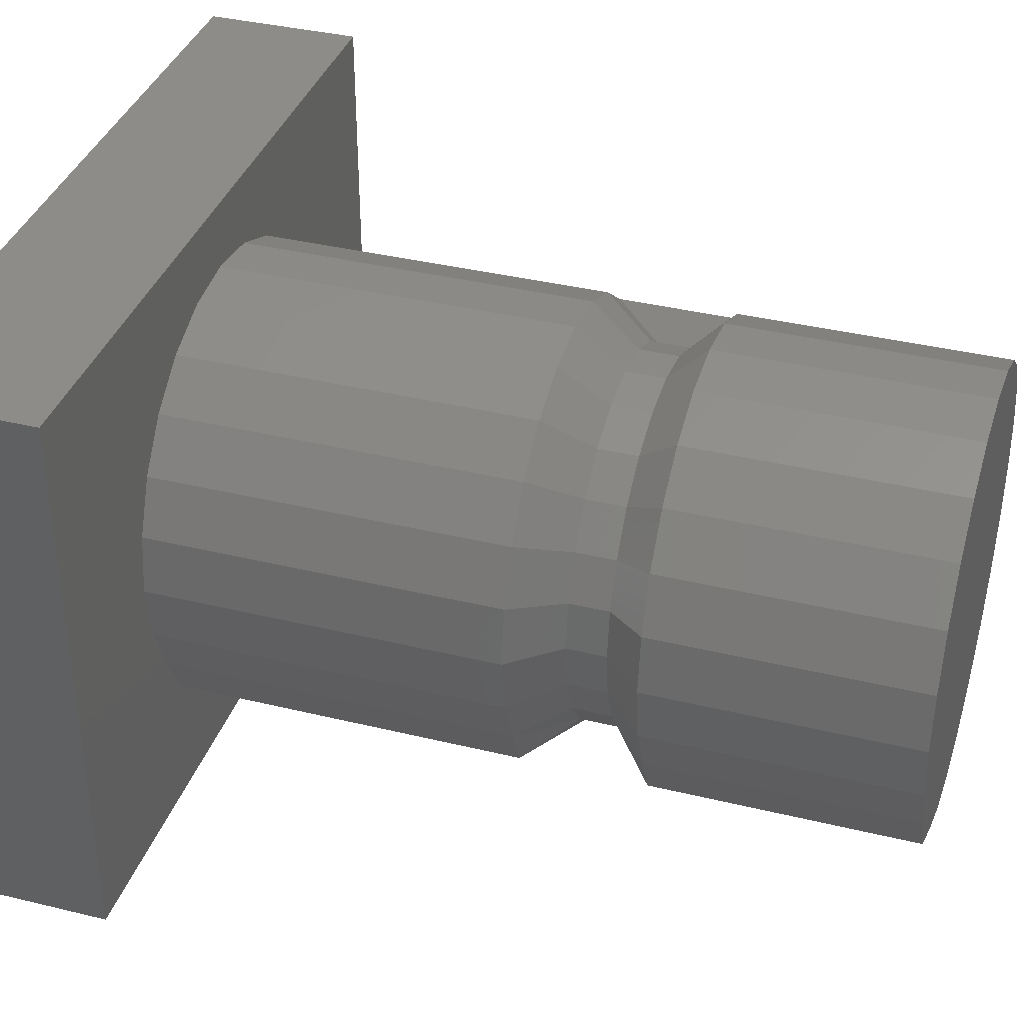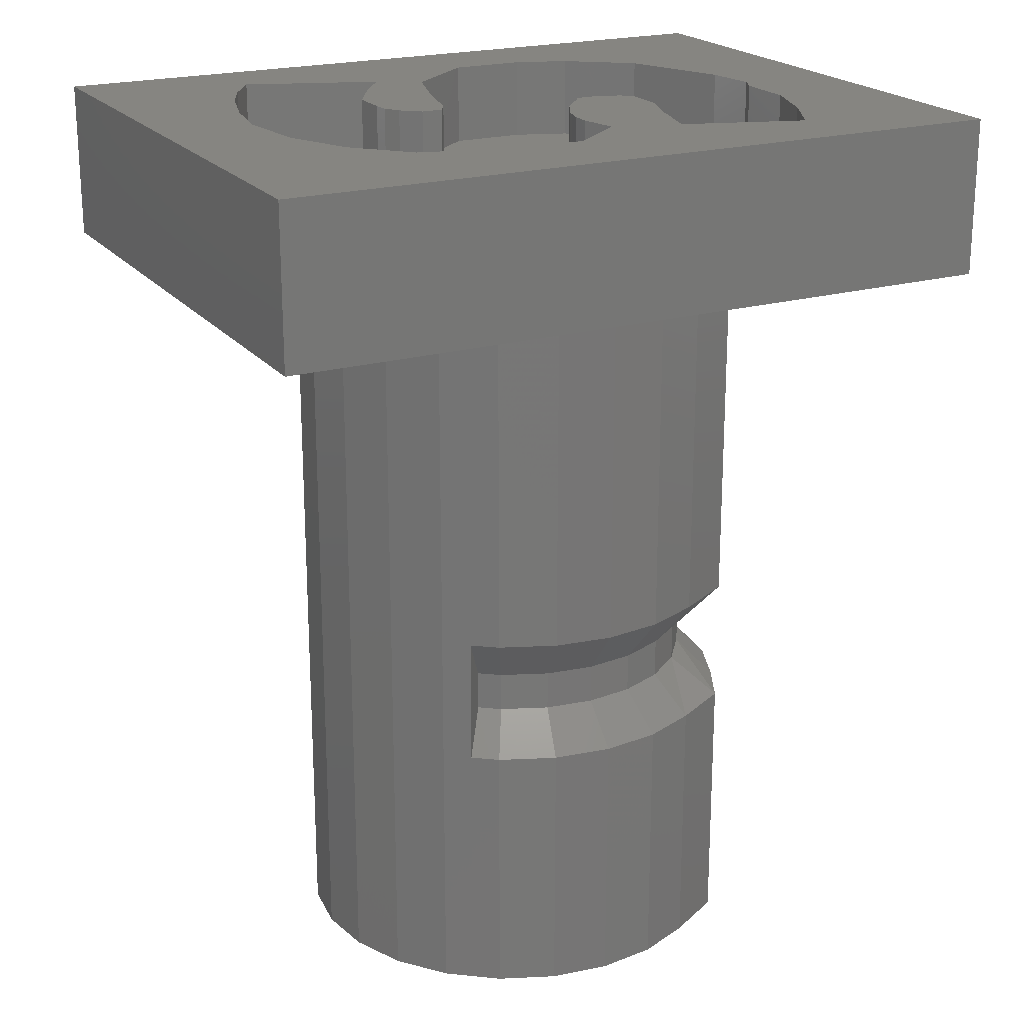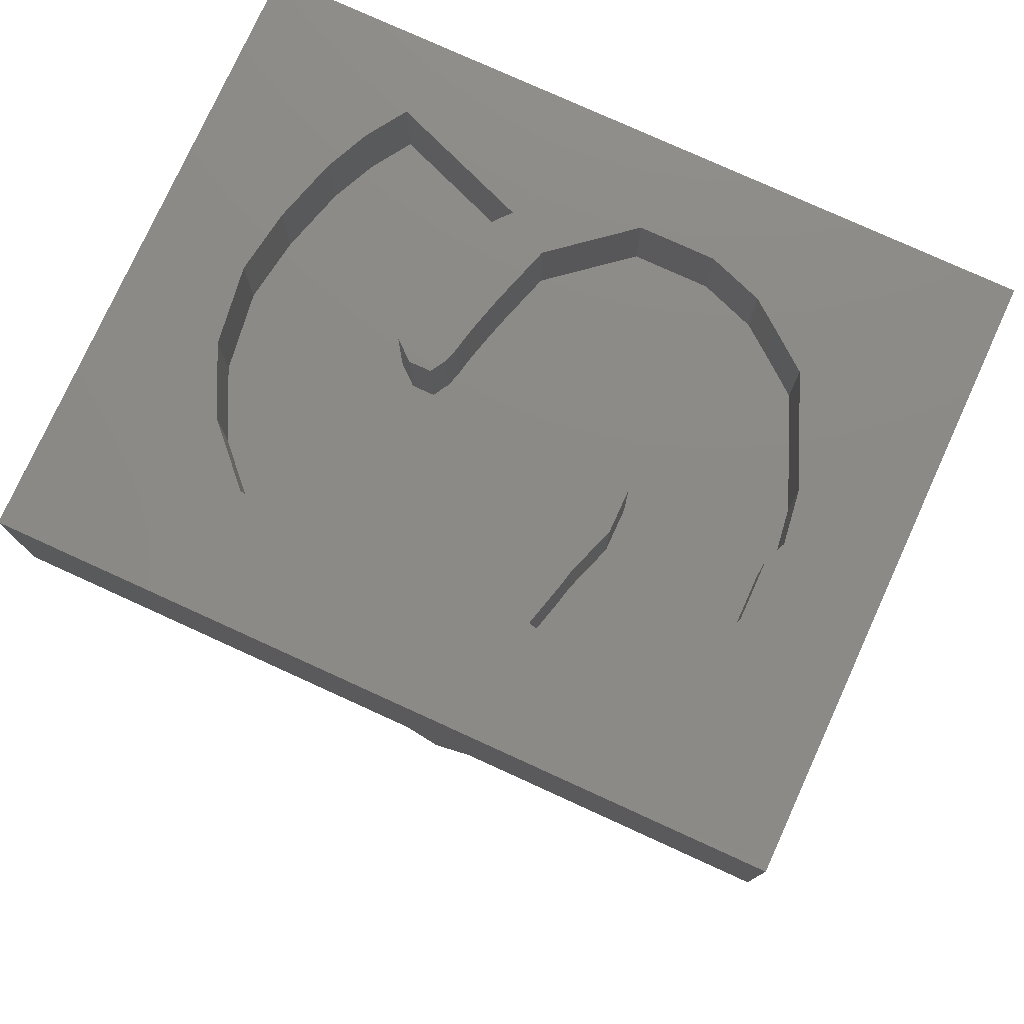
<metadata>
{"format":"stl","ext":"stl","renderer":"f3d","projection":"perspective","resolution":1024,"background":"white","views":[{"elev":37.0,"azim":107.5,"up":"+Y"},{"elev":21.1,"azim":-27.3,"up":"+Z"},{"elev":77.6,"azim":24.5,"up":"+Z"}]}
</metadata>
<code>
# stl→obj: 311 verts, 642 faces
v 26.49 -32.97 32.5
v 27.09 -35.19 32.5
v 26.49 -35.27 32.5
v 27.09 -35.19 35.19
v 26.49 -35.27 35.19
v 26.98 -34.8 35.59
v 26.49 -34.87 35.59
v 26.98 -34.8 35.99
v 26.49 -34.87 35.99
v 27.09 -35.19 36.49
v 26.49 -35.27 36.49
v 27.09 -35.19 40.09
v 26.49 -35.27 40.09
v 27.29 -35.92 40.09
v 26.49 -35.92 40.09
v 27.29 -35.92 41.7
v 26.49 -35.92 41.7
v 27.64 -34.96 32.5
v 27.64 -34.96 35.19
v 27.44 -34.61 35.59
v 27.44 -34.61 35.99
v 27.64 -34.96 36.49
v 27.64 -34.96 40.09
v 28.04 -35.92 40.09
v 28.04 -35.92 41.7
v 28.23 -34.63 32.5
v 28.23 -34.63 35.19
v 27.84 -34.31 35.59
v 27.84 -34.31 35.99
v 28.23 -34.63 36.49
v 28.23 -34.63 40.09
v 30.33 -35.92 40.09
v 30.33 -35.92 41.7
v 28.48 -34.12 32.5
v 28.48 -34.12 35.19
v 28.14 -33.92 35.59
v 28.14 -33.92 35.99
v 28.48 -34.12 36.49
v 28.48 -34.12 40.09
v 30.33 -35.17 40.09
v 30.33 -35.17 41.7
v 28.71 -33.56 32.5
v 28.71 -33.56 35.19
v 28.33 -33.46 35.59
v 28.33 -33.46 35.99
v 28.71 -33.56 36.49
v 28.71 -33.56 40.09
v 30.33 -34.11 40.09
v 30.33 -34.11 41.7
v 28.79 -32.97 32.5
v 28.79 -32.97 35.19
v 28.39 -32.97 35.59
v 28.39 -32.97 35.99
v 28.79 -32.97 36.49
v 28.79 -32.97 40.09
v 30.33 -32.97 40.09
v 30.33 -32.97 41.7
v 28.71 -32.37 32.5
v 28.71 -32.37 35.19
v 28.33 -32.48 35.59
v 28.33 -32.48 35.99
v 28.71 -32.37 36.49
v 28.71 -32.37 40.09
v 30.33 -31.83 40.09
v 30.33 -31.83 41.7
v 28.48 -31.82 32.5
v 28.48 -31.82 35.19
v 28.14 -32.02 35.59
v 28.14 -32.02 35.99
v 28.48 -31.82 36.49
v 28.48 -31.82 40.09
v 30.33 -30.77 40.09
v 30.33 -30.77 41.7
v 28.12 -31.34 32.5
v 28.12 -31.34 35.19
v 27.84 -31.63 35.59
v 27.84 -31.63 35.99
v 28.12 -31.34 36.49
v 28.12 -31.34 40.09
v 30.33 -30.02 40.09
v 30.33 -30.02 41.7
v 27.64 -30.98 32.5
v 27.64 -30.98 35.19
v 27.44 -31.32 35.59
v 27.44 -31.32 35.99
v 27.64 -30.98 36.49
v 27.64 -30.98 40.09
v 28.04 -30.02 40.09
v 28.04 -30.02 41.7
v 27.09 -30.75 32.5
v 27.09 -30.75 35.19
v 26.98 -31.13 35.59
v 26.98 -31.13 35.99
v 27.09 -30.75 36.49
v 27.09 -30.75 40.09
v 27.29 -30.02 40.09
v 27.29 -30.02 41.7
v 26.49 -30.67 32.5
v 26.49 -30.67 35.19
v 26.49 -31.07 35.59
v 26.49 -31.07 35.99
v 26.49 -30.67 36.49
v 26.49 -30.67 40.09
v 26.49 -30.02 40.09
v 26.49 -30.02 41.7
v 25.9 -30.75 32.5
v 25.9 -30.75 35.19
v 26 -31.13 35.59
v 26 -31.13 35.99
v 25.9 -30.75 36.49
v 25.9 -30.75 40.09
v 25.69 -30.02 40.09
v 25.69 -30.02 41.7
v 25.34 -30.98 32.5
v 25.34 -30.98 35.19
v 25.54 -31.32 35.59
v 25.54 -31.32 35.99
v 25.34 -30.98 36.49
v 25.34 -30.98 40.09
v 24.94 -30.02 40.09
v 24.94 -30.02 41.7
v 24.87 -31.34 32.5
v 24.87 -31.34 35.19
v 25.15 -31.63 35.59
v 25.15 -31.63 35.99
v 24.87 -31.34 36.49
v 24.87 -31.34 40.09
v 22.71 -30.02 40.09
v 22.71 -30.02 41.7
v 24.5 -31.82 32.5
v 24.5 -31.82 35.19
v 24.5 -31.82 36.49
v 24.5 -31.82 40.09
v 22.71 -30.77 40.09
v 22.71 -30.77 41.7
v 24.27 -32.37 32.5
v 24.27 -32.37 35.19
v 24.27 -32.37 36.49
v 24.27 -32.37 40.09
v 22.71 -31.83 40.09
v 22.71 -31.83 41.7
v 24.19 -32.97 32.5
v 24.19 -32.97 35.19
v 24.19 -32.97 36.49
v 24.19 -32.97 40.09
v 22.71 -32.97 40.09
v 22.71 -32.97 41.7
v 24.27 -33.56 32.5
v 24.27 -33.56 35.19
v 24.27 -33.56 36.49
v 24.27 -33.56 40.09
v 22.71 -34.11 40.09
v 22.71 -34.11 41.7
v 24.5 -34.12 32.5
v 24.5 -34.12 35.19
v 24.5 -34.12 36.49
v 24.5 -34.12 40.09
v 22.71 -35.17 40.09
v 22.71 -35.17 41.7
v 24.87 -34.6 32.5
v 24.87 -34.6 35.19
v 24.87 -34.6 36.49
v 24.87 -34.6 40.09
v 22.71 -35.92 40.09
v 22.71 -35.92 41.7
v 25.34 -34.96 32.5
v 25.1 -34.78 32.5
v 25.1 -34.78 35.19
v 25.34 -34.96 35.19
v 25.54 -34.61 35.59
v 25.35 -34.46 35.59
v 25.54 -34.61 35.99
v 25.35 -34.46 35.99
v 25.34 -34.96 36.49
v 25.1 -34.78 36.49
v 25.1 -34.78 40.09
v 25.34 -34.96 40.09
v 24.94 -35.92 40.09
v 24.94 -35.92 41.7
v 25.9 -35.19 32.5
v 25.9 -35.19 35.19
v 26 -34.8 35.59
v 26 -34.8 35.99
v 25.9 -35.19 36.49
v 25.9 -35.19 40.09
v 25.69 -35.92 40.09
v 25.69 -35.92 41.7
v 24.41 -30.76 40.87
v 25.75 -31.26 40.87
v 25.75 -31.26 41.7
v 24.41 -30.76 41.7
v 25.66 -31.36 40.87
v 25.66 -31.36 41.7
v 25.57 -31.48 40.87
v 25.57 -31.48 41.7
v 25.43 -31.7 40.87
v 25.43 -31.7 41.7
v 25.18 -32.13 40.87
v 25.18 -32.13 41.7
v 25.18 -32.51 40.87
v 25.18 -32.51 41.7
v 25.2 -32.67 40.87
v 25.2 -32.67 41.7
v 25.29 -32.82 40.87
v 25.29 -32.82 41.7
v 25.48 -32.98 40.87
v 25.48 -32.98 41.7
v 25.58 -32.98 40.87
v 25.58 -32.98 41.7
v 25.7 -32.98 40.87
v 25.7 -32.98 41.7
v 25.76 -32.88 40.87
v 25.76 -32.88 41.7
v 25.79 -32.84 40.87
v 25.79 -32.84 41.7
v 25.83 -32.69 40.87
v 25.83 -32.69 41.7
v 25.86 -32.55 40.87
v 25.86 -32.55 41.7
v 25.9 -32.4 40.87
v 25.9 -32.4 41.7
v 25.95 -32.21 40.87
v 25.95 -32.21 41.7
v 25.99 -32.06 40.87
v 25.99 -32.06 41.7
v 26.17 -31.51 40.87
v 26.17 -31.51 41.7
v 26.91 -30.89 40.87
v 26.91 -30.89 41.7
v 27.39 -30.89 40.87
v 27.39 -30.89 41.7
v 27.65 -30.89 40.87
v 27.65 -30.89 41.7
v 28.18 -31.08 40.87
v 28.18 -31.08 41.7
v 28.45 -31.29 40.87
v 28.45 -31.29 41.7
v 28.82 -31.57 40.87
v 28.82 -31.57 41.7
v 29.25 -32.61 40.87
v 29.25 -32.61 41.7
v 29.32 -33.13 40.87
v 29.32 -33.13 41.7
v 29.23 -33.33 40.87
v 29.23 -33.33 41.7
v 29.24 -33.93 40.87
v 29.24 -33.93 41.7
v 29.02 -34.58 40.87
v 29.02 -34.58 41.7
v 28.72 -35.16 40.87
v 28.72 -35.16 41.7
v 27.51 -34.76 40.87
v 27.51 -34.76 41.7
v 27.63 -34.31 40.87
v 27.63 -34.31 41.7
v 27.66 -34.17 40.87
v 27.66 -34.17 41.7
v 27.83 -33.68 40.87
v 27.83 -33.68 41.7
v 27.83 -33.49 40.87
v 27.83 -33.49 41.7
v 27.83 -33.26 40.87
v 27.83 -33.26 41.7
v 27.71 -33.16 40.87
v 27.71 -33.16 41.7
v 27.42 -33.08 40.87
v 27.42 -33.08 41.7
v 27.35 -33.08 40.87
v 27.35 -33.08 41.7
v 27.25 -33.08 40.87
v 27.25 -33.08 41.7
v 27.17 -33.18 40.87
v 27.17 -33.18 41.7
v 27.1 -33.25 40.87
v 27.1 -33.25 41.7
v 26.96 -33.42 40.87
v 26.96 -33.42 41.7
v 26.81 -33.71 40.87
v 26.81 -33.71 41.7
v 26.79 -33.8 40.87
v 26.79 -33.8 41.7
v 26.74 -33.96 40.87
v 26.74 -33.96 41.7
v 26.74 -34.15 40.87
v 26.74 -34.15 41.7
v 26.83 -34.54 40.87
v 26.83 -34.54 41.7
v 26.25 -35 40.87
v 26.25 -35 41.7
v 25.77 -35 40.87
v 25.77 -35 41.7
v 25.53 -35 40.87
v 25.53 -35 41.7
v 25.24 -34.92 40.87
v 25.24 -34.92 41.7
v 24.59 -34.74 40.87
v 24.59 -34.74 41.7
v 23.78 -33.56 40.87
v 23.68 -32.8 40.87
v 23.68 -32.8 41.7
v 23.78 -33.56 41.7
v 23.78 -32.18 40.87
v 23.78 -32.18 41.7
v 23.97 -31.56 40.87
v 23.97 -31.56 41.7
v 24.16 -31.14 40.87
v 24.16 -31.14 41.7
v 24.09 -34.21 40.87
v 24.09 -34.21 41.7
v 27.41 -33.33 41.7
v 25.54 -32.85 41.7
f 1 1 2
f 1 2 3
f 3 2 4
f 3 4 5
f 5 4 6
f 5 6 7
f 7 6 8
f 7 8 9
f 9 8 10
f 9 10 11
f 11 10 12
f 11 12 13
f 13 12 14
f 13 14 15
f 15 14 16
f 15 16 17
f 1 1 18
f 1 18 2
f 2 18 19
f 2 19 4
f 4 19 20
f 4 20 6
f 6 20 21
f 6 21 8
f 8 21 22
f 8 22 10
f 10 22 23
f 10 23 12
f 12 23 24
f 12 24 14
f 14 24 25
f 14 25 16
f 1 1 26
f 1 26 18
f 18 26 27
f 18 27 19
f 19 27 28
f 19 28 20
f 20 28 29
f 20 29 21
f 21 29 30
f 21 30 22
f 22 30 31
f 22 31 23
f 23 31 32
f 23 32 24
f 24 32 33
f 24 33 25
f 1 1 34
f 1 34 26
f 26 34 35
f 26 35 27
f 27 35 36
f 27 36 28
f 28 36 37
f 28 37 29
f 29 37 38
f 29 38 30
f 30 38 39
f 30 39 31
f 31 39 40
f 31 40 32
f 32 40 41
f 32 41 33
f 1 1 42
f 1 42 34
f 34 42 43
f 34 43 35
f 35 43 44
f 35 44 36
f 36 44 45
f 36 45 37
f 37 45 46
f 37 46 38
f 38 46 47
f 38 47 39
f 39 47 48
f 39 48 40
f 40 48 49
f 40 49 41
f 1 1 50
f 1 50 42
f 42 50 51
f 42 51 43
f 43 51 52
f 43 52 44
f 44 52 53
f 44 53 45
f 45 53 54
f 45 54 46
f 46 54 55
f 46 55 47
f 47 55 56
f 47 56 48
f 48 56 57
f 48 57 49
f 1 1 58
f 1 58 50
f 50 58 59
f 50 59 51
f 51 59 60
f 51 60 52
f 52 60 61
f 52 61 53
f 53 61 62
f 53 62 54
f 54 62 63
f 54 63 55
f 55 63 64
f 55 64 56
f 56 64 65
f 56 65 57
f 1 1 66
f 1 66 58
f 58 66 67
f 58 67 59
f 59 67 68
f 59 68 60
f 60 68 69
f 60 69 61
f 61 69 70
f 61 70 62
f 62 70 71
f 62 71 63
f 63 71 72
f 63 72 64
f 64 72 73
f 64 73 65
f 1 1 74
f 1 74 66
f 66 74 75
f 66 75 67
f 67 75 76
f 67 76 68
f 68 76 77
f 68 77 69
f 69 77 78
f 69 78 70
f 70 78 79
f 70 79 71
f 71 79 80
f 71 80 72
f 72 80 81
f 72 81 73
f 1 1 82
f 1 82 74
f 74 82 83
f 74 83 75
f 75 83 84
f 75 84 76
f 76 84 85
f 76 85 77
f 77 85 86
f 77 86 78
f 78 86 87
f 78 87 79
f 79 87 88
f 79 88 80
f 80 88 89
f 80 89 81
f 1 1 90
f 1 90 82
f 82 90 91
f 82 91 83
f 83 91 92
f 83 92 84
f 84 92 93
f 84 93 85
f 85 93 94
f 85 94 86
f 86 94 95
f 86 95 87
f 87 95 96
f 87 96 88
f 88 96 97
f 88 97 89
f 1 1 98
f 1 98 90
f 90 98 99
f 90 99 91
f 91 99 100
f 91 100 92
f 92 100 101
f 92 101 93
f 93 101 102
f 93 102 94
f 94 102 103
f 94 103 95
f 95 103 104
f 95 104 96
f 96 104 105
f 96 105 97
f 1 1 106
f 1 106 98
f 98 106 107
f 98 107 99
f 99 107 108
f 99 108 100
f 100 108 109
f 100 109 101
f 101 109 110
f 101 110 102
f 102 110 111
f 102 111 103
f 103 111 112
f 103 112 104
f 104 112 113
f 104 113 105
f 1 1 114
f 1 114 106
f 106 114 115
f 106 115 107
f 107 115 116
f 107 116 108
f 108 116 117
f 108 117 109
f 109 117 118
f 109 118 110
f 110 118 119
f 110 119 111
f 111 119 120
f 111 120 112
f 112 120 121
f 112 121 113
f 1 1 122
f 1 122 114
f 114 122 123
f 114 123 115
f 115 123 124
f 115 124 116
f 116 124 125
f 116 125 117
f 117 125 126
f 117 126 118
f 118 126 127
f 118 127 119
f 119 127 128
f 119 128 120
f 120 128 129
f 120 129 121
f 1 1 130
f 1 130 122
f 122 130 131
f 122 131 123
f 126 132 133
f 126 133 127
f 127 133 134
f 127 134 128
f 128 134 135
f 128 135 129
f 1 1 136
f 1 136 130
f 130 136 137
f 130 137 131
f 132 138 139
f 132 139 133
f 133 139 140
f 133 140 134
f 134 140 141
f 134 141 135
f 1 1 142
f 1 142 136
f 136 142 143
f 136 143 137
f 138 144 145
f 138 145 139
f 139 145 146
f 139 146 140
f 140 146 147
f 140 147 141
f 1 1 148
f 1 148 142
f 142 148 149
f 142 149 143
f 144 150 151
f 144 151 145
f 145 151 152
f 145 152 146
f 146 152 153
f 146 153 147
f 1 1 154
f 1 154 148
f 148 154 155
f 148 155 149
f 150 156 157
f 150 157 151
f 151 157 158
f 151 158 152
f 152 158 159
f 152 159 153
f 1 1 160
f 1 160 154
f 154 160 161
f 154 161 155
f 156 162 163
f 156 163 157
f 157 163 164
f 157 164 158
f 158 164 165
f 158 165 159
f 166 167 1
f 167 1 1
f 167 160 1
f 160 167 168
f 160 168 161
f 167 166 169
f 167 169 168
f 168 169 170
f 168 170 171
f 171 170 172
f 171 172 173
f 173 172 174
f 173 174 175
f 162 175 176
f 162 176 163
f 175 174 177
f 175 177 176
f 163 176 164
f 176 178 164
f 176 177 178
f 164 178 179
f 164 179 165
f 1 1 180
f 1 180 166
f 166 180 181
f 166 181 169
f 169 181 182
f 169 182 170
f 170 182 183
f 170 183 172
f 172 183 184
f 172 184 174
f 174 184 185
f 174 185 177
f 177 185 186
f 177 186 178
f 178 186 187
f 178 187 179
f 1 1 3
f 1 3 180
f 180 3 5
f 180 5 181
f 181 5 7
f 181 7 182
f 182 7 9
f 182 9 183
f 183 9 11
f 183 11 184
f 184 11 13
f 184 13 185
f 185 13 15
f 185 15 186
f 186 15 17
f 186 17 187
f 188 189 190
f 188 190 191
f 189 192 193
f 189 193 190
f 192 194 195
f 192 195 193
f 194 196 197
f 194 197 195
f 196 198 199
f 196 199 197
f 198 200 201
f 198 201 199
f 200 202 203
f 200 203 201
f 202 204 205
f 202 205 203
f 204 206 207
f 204 207 205
f 206 208 209
f 206 209 207
f 208 210 211
f 208 211 209
f 210 212 213
f 210 213 211
f 212 214 215
f 212 215 213
f 214 216 217
f 214 217 215
f 216 218 219
f 216 219 217
f 218 220 221
f 218 221 219
f 220 222 223
f 220 223 221
f 222 224 225
f 222 225 223
f 224 226 227
f 224 227 225
f 226 228 229
f 226 229 227
f 228 230 231
f 228 231 229
f 230 232 233
f 230 233 231
f 232 234 235
f 232 235 233
f 234 236 237
f 234 237 235
f 236 238 239
f 236 239 237
f 238 240 241
f 238 241 239
f 240 242 243
f 240 243 241
f 242 244 245
f 242 245 243
f 244 246 247
f 244 247 245
f 246 248 249
f 246 249 247
f 248 250 251
f 248 251 249
f 250 252 253
f 250 253 251
f 252 254 255
f 252 255 253
f 254 256 257
f 254 257 255
f 256 258 259
f 256 259 257
f 258 260 261
f 258 261 259
f 260 262 263
f 260 263 261
f 262 264 265
f 262 265 263
f 264 266 267
f 264 267 265
f 266 268 269
f 266 269 267
f 268 270 271
f 268 271 269
f 270 272 273
f 270 273 271
f 272 274 275
f 272 275 273
f 274 276 277
f 274 277 275
f 276 278 279
f 276 279 277
f 278 280 281
f 278 281 279
f 280 282 283
f 280 283 281
f 282 284 285
f 282 285 283
f 284 286 287
f 284 287 285
f 286 288 289
f 286 289 287
f 288 290 291
f 288 291 289
f 290 292 293
f 290 293 291
f 292 294 295
f 292 295 293
f 294 296 297
f 294 297 295
f 298 299 300
f 298 300 301
f 299 302 303
f 299 303 300
f 302 304 305
f 302 305 303
f 304 306 307
f 304 307 305
f 306 188 191
f 306 191 307
f 306 189 188
f 306 192 189
f 306 194 192
f 306 196 194
f 306 198 196
f 306 200 198
f 306 202 200
f 306 204 202
f 210 214 212
f 216 220 218
f 216 222 220
f 216 224 222
f 216 226 224
f 216 228 226
f 214 228 216
f 214 230 228
f 210 230 214
f 210 232 230
f 210 234 232
f 210 236 234
f 210 238 236
f 210 240 238
f 242 246 244
f 240 246 242
f 240 248 246
f 240 250 248
f 240 252 250
f 240 254 252
f 240 256 254
f 240 258 256
f 240 260 258
f 240 262 260
f 240 264 262
f 240 266 264
f 240 268 266
f 240 270 268
f 210 270 240
f 210 272 270
f 210 274 272
f 208 274 210
f 206 274 208
f 206 276 274
f 206 278 276
f 206 280 278
f 206 282 280
f 206 284 282
f 206 286 284
f 206 288 286
f 204 288 206
f 306 288 204
f 306 290 288
f 306 292 290
f 306 294 292
f 306 296 294
f 306 298 308
f 306 308 296
f 306 299 298
f 306 302 299
f 302 306 304
f 41 49 247
f 41 247 249
f 49 57 245
f 49 245 247
f 57 243 245
f 57 65 241
f 57 241 243
f 65 73 239
f 65 239 241
f 73 81 237
f 73 237 239
f 81 89 235
f 81 235 237
f 89 97 233
f 89 233 235
f 97 231 233
f 97 105 229
f 97 229 231
f 105 113 191
f 105 191 190
f 105 227 229
f 105 190 227
f 113 121 191
f 121 129 191
f 129 135 307
f 129 307 191
f 135 141 305
f 135 305 307
f 141 303 305
f 141 147 300
f 141 300 303
f 147 153 301
f 147 301 300
f 297 309 159
f 309 153 159
f 309 301 153
f 159 165 297
f 165 179 295
f 165 295 297
f 179 187 293
f 179 293 295
f 187 291 293
f 17 289 291
f 17 291 187
f 17 16 287
f 17 287 289
f 33 41 249
f 33 249 251
f 25 33 251
f 25 251 253
f 16 25 253
f 16 253 287
f 253 255 285
f 253 285 287
f 255 257 283
f 255 283 285
f 257 281 283
f 257 259 279
f 257 279 281
f 259 277 279
f 259 275 277
f 261 310 259
f 310 275 259
f 310 273 275
f 261 263 310
f 263 265 310
f 265 267 310
f 267 269 310
f 269 271 310
f 271 273 310
f 190 193 227
f 193 195 225
f 193 225 227
f 195 197 225
f 197 199 223
f 197 223 225
f 199 201 221
f 199 221 223
f 201 219 221
f 201 217 219
f 201 203 215
f 201 215 217
f 205 311 203
f 311 215 203
f 311 213 215
f 205 207 311
f 207 209 311
f 209 211 311
f 211 213 311
f 131 137 138
f 131 138 132
f 137 143 144
f 137 144 138
f 143 149 150
f 143 150 144
f 149 155 156
f 149 156 150
f 155 161 162
f 155 162 156
f 123 131 132
f 123 132 126
f 123 126 125
f 123 125 124
f 161 168 175
f 161 175 162
f 168 171 173
f 168 173 175
f 298 301 309
f 298 309 308
f 308 309 297
f 308 297 296

</code>
